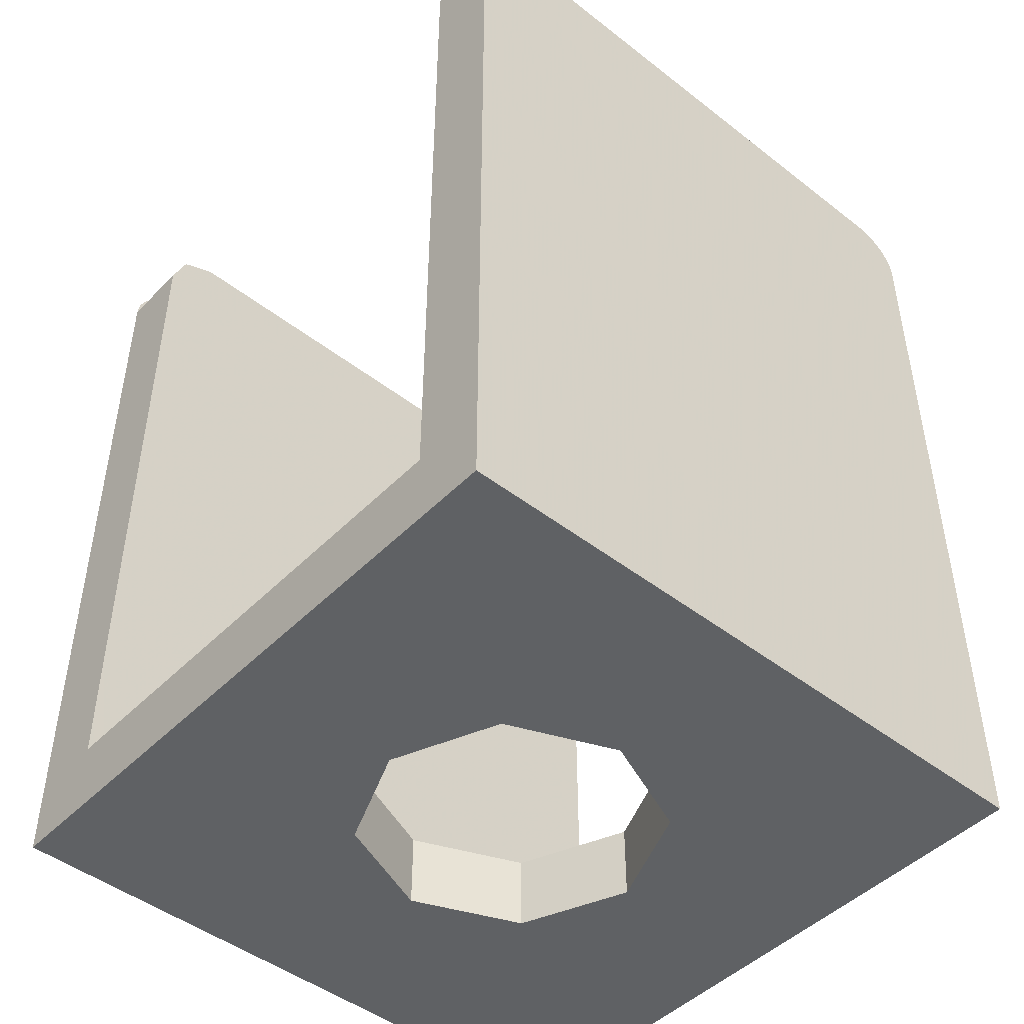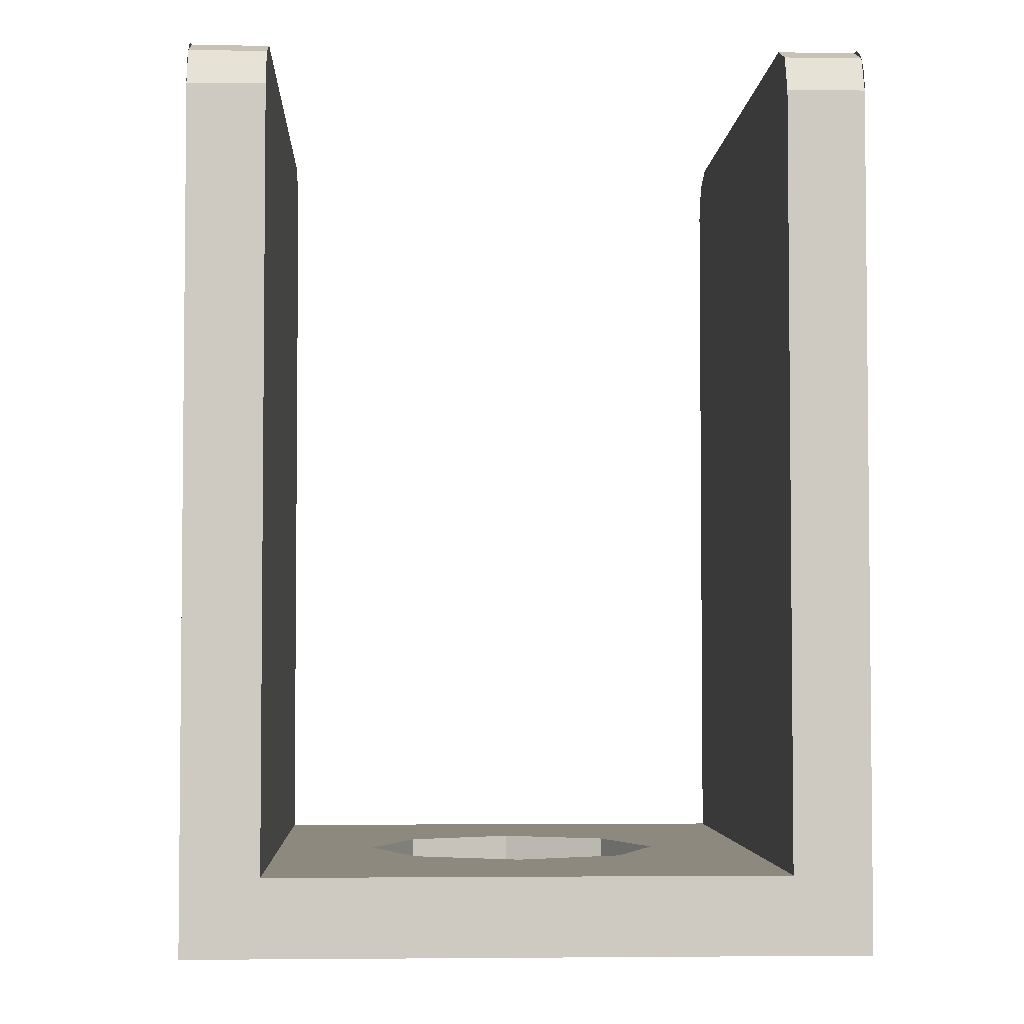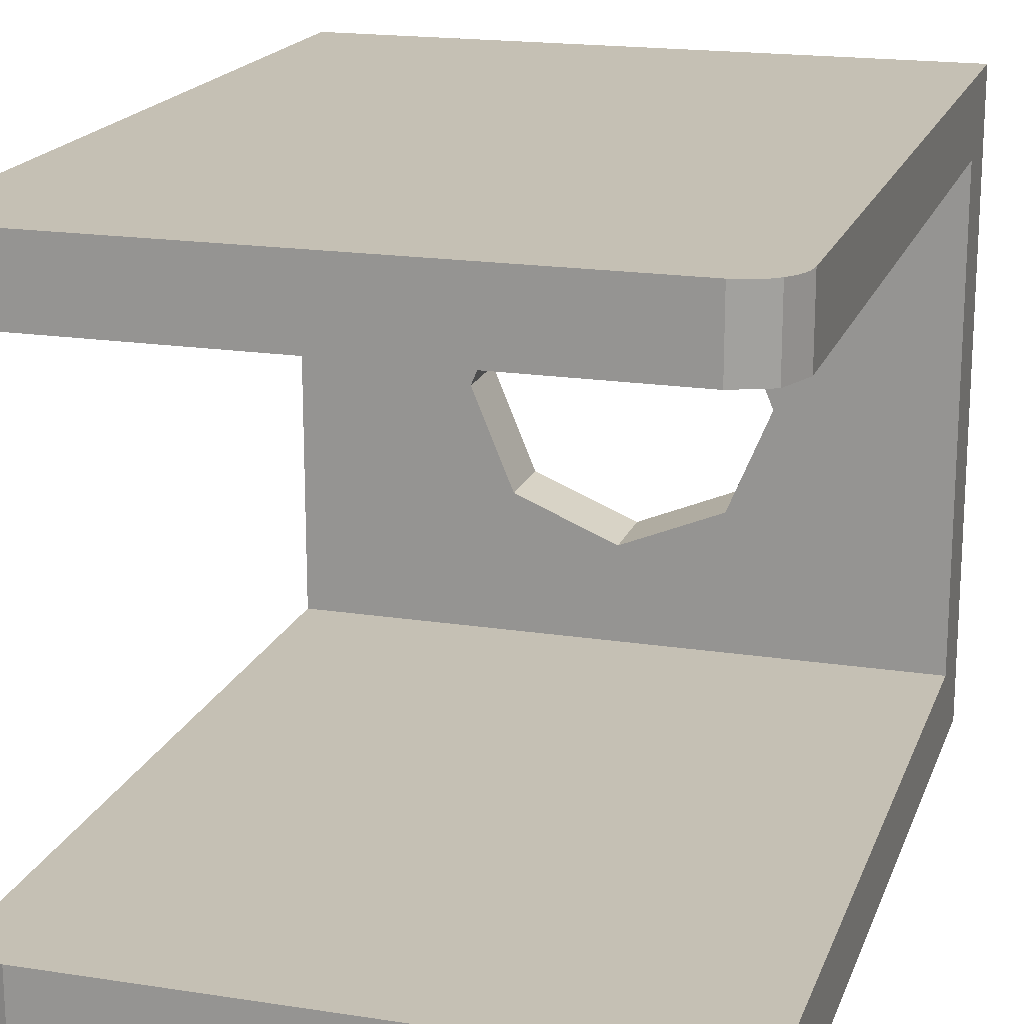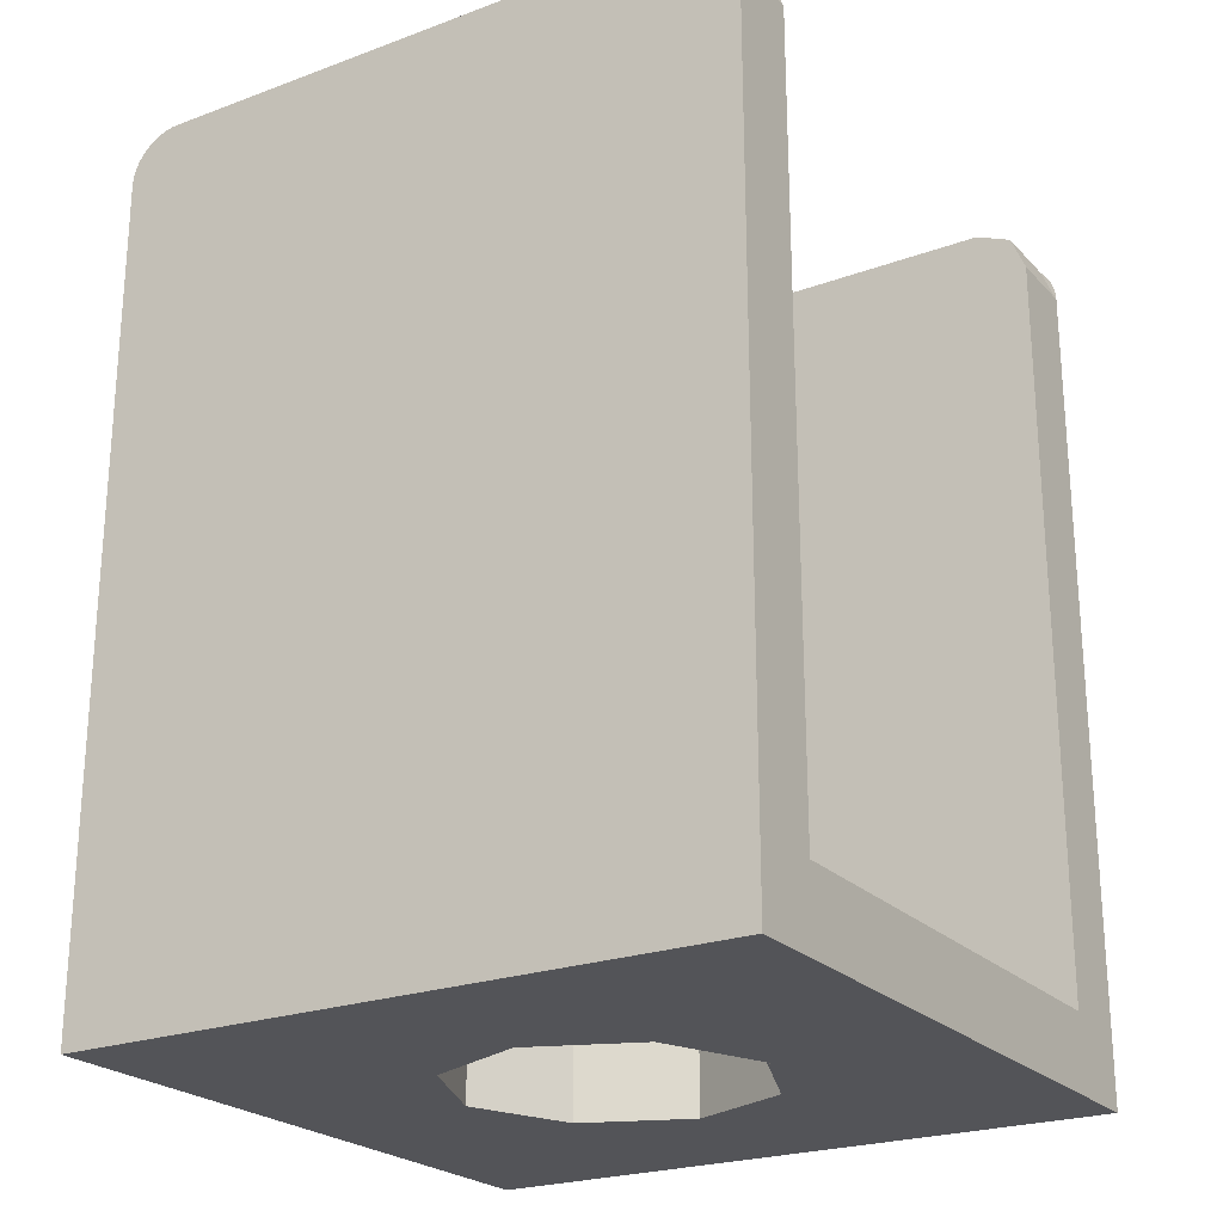
<metadata>
{"format":"obj","ext":"obj","renderer":"f3d","projection":"perspective","resolution":1024,"background":"white","views":[{"elev":-46.7,"azim":138.6,"up":"+Y"},{"elev":-3.6,"azim":87.3,"up":"+Y"},{"elev":18.4,"azim":-163.4,"up":"+Z"},{"elev":-23.4,"azim":31.8,"up":"+Y"}]}
</metadata>
<code>
v 0.65 1.5 -0.65
v 0.6491 1.513 -0.65
v 0.6466 1.526 -0.65
v 0.6424 1.538 -0.65
v 0.5883 1.592 -0.65
v 0.5759 1.597 -0.65
v 0.5631 1.599 -0.65
v 0.55 1.6 -0.65
v 0.6207 1.571 -0.65
v 0.6109 1.579 -0.65
v 0.6 1.587 -0.65
v 0.5883 1.592 -0.65
v 0.6424 1.538 -0.65
v 0.6366 1.55 -0.65
v 0.6293 1.561 -0.65
v 0.6207 1.571 -0.65
v -0.65 1.5 -0.65
v -0.6491 1.513 -0.65
v -0.6466 1.526 -0.65
v -0.6424 1.538 -0.65
v -0.5883 1.592 -0.65
v -0.5759 1.597 -0.65
v -0.5631 1.599 -0.65
v -0.55 1.6 -0.65
v -0.6207 1.571 -0.65
v -0.6109 1.579 -0.65
v -0.6 1.587 -0.65
v -0.5883 1.592 -0.65
v -0.6424 1.538 -0.65
v -0.6366 1.55 -0.65
v -0.6293 1.561 -0.65
v -0.6207 1.571 -0.65
v -0.3641 -0.15 -0.65
v -0.65 0.04635 -0.65
v -0.65 0.2964 -0.65
v 0 -0.15 -0.65
v 0.3641 -0.15 -0.65
v 0 -0.15 -0.65
v 0.65 0.2964 -0.65
v 0.65 0.04635 -0.65
v 0 0.1 -0.65
v -0.65 0.5464 -0.65
v -0.65 0.7964 -0.65
v 0 0.35 -0.65
v 0.65 0.5464 -0.65
v 0 0.1 -0.65
v 0 0.35 -0.65
v 0.65 0.7964 -0.65
v 0 0.6 -0.65
v -0.65 1.046 -0.65
v -0.65 1.296 -0.65
v 0 0.85 -0.65
v 0.65 1.046 -0.65
v 0 0.6 -0.65
v 0 0.85 -0.65
v 0.65 1.296 -0.65
v -0.6424 1.538 -0.65
v -0.6207 1.571 -0.65
v -0.5883 1.592 -0.65
v -0.55 1.6 -0.65
v -0.6424 1.538 -0.65
v -0.55 1.6 -0.65
v -0.3641 1.6 -0.65
v 0 1.35 -0.65
v 0 1.1 -0.65
v -0.6424 1.538 -0.65
v 0 1.35 -0.65
v 0.5883 1.592 -0.65
v 0.6207 1.571 -0.65
v 0.6424 1.538 -0.65
v 0.55 1.6 -0.65
v 0.3641 1.6 -0.65
v 0.55 1.6 -0.65
v 0.6424 1.538 -0.65
v 0 1.35 -0.65
v 0 1.1 -0.65
v 0 1.35 -0.65
v 0.6424 1.538 -0.65
v 0 -0.15 -0.65
v -0.65 0.2964 -0.65
v -0.65 0.5464 -0.65
v 0 0.1 -0.65
v 0.65 0.2964 -0.65
v 0 -0.15 -0.65
v 0 0.1 -0.65
v 0.65 0.5464 -0.65
v 0 0.35 -0.65
v -0.65 0.7964 -0.65
v -0.65 1.046 -0.65
v 0 0.6 -0.65
v 0.65 0.7964 -0.65
v 0 0.35 -0.65
v 0 0.6 -0.65
v 0.65 1.046 -0.65
v 0 0.85 -0.65
v -0.65 1.296 -0.65
v -0.65 1.5 -0.65
v 0 1.1 -0.65
v 0 1.1 -0.65
v -0.65 1.5 -0.65
v -0.6424 1.538 -0.65
v 0.65 1.296 -0.65
v 0 0.85 -0.65
v 0 1.1 -0.65
v 0.65 1.5 -0.65
v 0 1.1 -0.65
v 0.6424 1.538 -0.65
v 0.65 1.5 -0.65
v 0 1.35 -0.65
v -0.3641 1.6 -0.65
v 0 1.6 -0.65
v 0 1.35 -0.65
v 0 1.6 -0.65
v 0.3641 1.6 -0.65
v -0.3641 -0.15 -0.65
v -0.65 -0.15 -0.65
v -0.65 0.04635 -0.65
v 0.65 -0.15 -0.65
v 0.3641 -0.15 -0.65
v 0.65 0.04635 -0.65
v -0.65 1.5 0.65
v -0.6491 1.513 0.65
v -0.6466 1.526 0.65
v -0.6424 1.538 0.65
v -0.5883 1.592 0.65
v -0.5759 1.597 0.65
v -0.5631 1.599 0.65
v -0.55 1.6 0.65
v -0.6207 1.571 0.65
v -0.6109 1.579 0.65
v -0.6 1.587 0.65
v -0.5883 1.592 0.65
v -0.6424 1.538 0.65
v -0.6366 1.55 0.65
v -0.6293 1.561 0.65
v -0.6207 1.571 0.65
v 0.65 1.5 0.65
v 0.6491 1.513 0.65
v 0.6466 1.526 0.65
v 0.6424 1.538 0.65
v 0.5883 1.592 0.65
v 0.5759 1.597 0.65
v 0.5631 1.599 0.65
v 0.55 1.6 0.65
v 0.6207 1.571 0.65
v 0.6109 1.579 0.65
v 0.6 1.587 0.65
v 0.5883 1.592 0.65
v 0.6424 1.538 0.65
v 0.6366 1.55 0.65
v 0.6293 1.561 0.65
v 0.6207 1.571 0.65
v -0.65 0.2964 0.65
v -0.65 0.04635 0.65
v -0.3641 -0.15 0.65
v 0 -0.15 0.65
v 0.65 0.2964 0.65
v 0 -0.15 0.65
v 0.3641 -0.15 0.65
v 0.65 0.04635 0.65
v -0.65 0.7964 0.65
v -0.65 0.5464 0.65
v 0 0.1 0.65
v 0 0.35 0.65
v 0 0.35 0.65
v 0 0.1 0.65
v 0.65 0.5464 0.65
v 0.65 0.7964 0.65
v -0.65 1.296 0.65
v -0.65 1.046 0.65
v 0 0.6 0.65
v 0 0.85 0.65
v 0 0.85 0.65
v 0 0.6 0.65
v 0.65 1.046 0.65
v 0.65 1.296 0.65
v -0.5883 1.592 0.65
v -0.6207 1.571 0.65
v -0.6424 1.538 0.65
v -0.55 1.6 0.65
v -0.3641 1.6 0.65
v -0.55 1.6 0.65
v -0.6424 1.538 0.65
v 0 1.35 0.65
v -0.6424 1.538 0.65
v 0 1.1 0.65
v 0 1.35 0.65
v 0.6424 1.538 0.65
v 0.6207 1.571 0.65
v 0.5883 1.592 0.65
v 0.55 1.6 0.65
v 0.6424 1.538 0.65
v 0.55 1.6 0.65
v 0.3641 1.6 0.65
v 0 1.35 0.65
v 0 1.35 0.65
v 0 1.1 0.65
v 0.6424 1.538 0.65
v -0.65 0.5464 0.65
v -0.65 0.2964 0.65
v 0 -0.15 0.65
v 0 0.1 0.65
v 0 0.1 0.65
v 0 -0.15 0.65
v 0.65 0.2964 0.65
v 0.65 0.5464 0.65
v -0.65 1.046 0.65
v -0.65 0.7964 0.65
v 0 0.35 0.65
v 0 0.6 0.65
v 0 0.6 0.65
v 0 0.35 0.65
v 0.65 0.7964 0.65
v 0.65 1.046 0.65
v -0.65 1.5 0.65
v -0.65 1.296 0.65
v 0 0.85 0.65
v 0 1.1 0.65
v -0.65 1.5 0.65
v 0 1.1 0.65
v -0.6424 1.538 0.65
v 0 1.1 0.65
v 0 0.85 0.65
v 0.65 1.296 0.65
v 0.65 1.5 0.65
v 0.6424 1.538 0.65
v 0 1.1 0.65
v 0.65 1.5 0.65
v -0.3641 1.6 0.65
v 0 1.35 0.65
v 0 1.6 0.65
v 0 1.6 0.65
v 0 1.35 0.65
v 0.3641 1.6 0.65
v -0.65 -0.15 0.65
v -0.3641 -0.15 0.65
v -0.65 0.04635 0.65
v 0.3641 -0.15 0.65
v 0.65 -0.15 0.65
v 0.65 0.04635 0.65
v 0.65 1.5 -0.5
v 0.6207 1.571 -0.5
v 0.55 1.6 -0.5
v -0.65 1.5 -0.5
v -0.6207 1.571 -0.5
v -0.55 1.6 -0.5
v 0.65 0 -0.5
v 0.65 1.5 -0.5
v -0.65 1.5 -0.5
v -0.65 0 -0.5
v 0.55 1.6 -0.5
v -0.55 1.6 -0.5
v -0.65 1.5 -0.5
v 0.65 1.5 -0.5
v -0.65 1.5 0.5
v -0.6207 1.571 0.5
v -0.55 1.6 0.5
v 0.65 1.5 0.5
v 0.6207 1.571 0.5
v 0.55 1.6 0.5
v -0.65 0 0.5
v -0.65 1.5 0.5
v 0.65 1.5 0.5
v 0.65 0 0.5
v -0.55 1.6 0.5
v 0.55 1.6 0.5
v 0.65 1.5 0.5
v -0.65 1.5 0.5
v 0.2121 -0.15 0.2121
v 0.3 -0.15 0
v 0.3 0 0
v 0.2121 0 0.2121
v 0 -0.15 0.3
v 0.2121 -0.15 0.2121
v 0.2121 0 0.2121
v 0 0 0.3
v -0.2121 -0.15 0.2121
v 0 -0.15 0.3
v 0 0 0.3
v -0.2121 0 0.2121
v -0.3 -0.15 0
v -0.2121 -0.15 0.2121
v -0.2121 0 0.2121
v -0.3 0 0
v -0.2121 -0.15 -0.2121
v -0.3 -0.15 0
v -0.3 0 0
v -0.2121 0 -0.2121
v 0 -0.15 -0.3
v -0.2121 -0.15 -0.2121
v -0.2121 0 -0.2121
v 0 0 -0.3
v 0.2121 -0.15 -0.2121
v 0 -0.15 -0.3
v 0 0 -0.3
v 0.2121 0 -0.2121
v 0.3 -0.15 0
v 0.2121 -0.15 -0.2121
v 0.2121 0 -0.2121
v 0.3 0 0
v 0.3 0 0.3
v 0.2121 0 0.2121
v 0.3 0 0
v 0.3 0 0.3
v 0 0 0.3
v 0.2121 0 0.2121
v -0.3 0 0.3
v -0.2121 0 0.2121
v 0 0 0.3
v -0.3 0 0.3
v -0.3 0 0
v -0.2121 0 0.2121
v -0.3 0 -0.3
v -0.2121 0 -0.2121
v -0.3 0 0
v -0.3 0 -0.3
v 0 0 -0.3
v -0.2121 0 -0.2121
v 0.3 0 -0.3
v 0.2121 0 -0.2121
v 0 0 -0.3
v 0.3 0 -0.3
v 0.3 0 0
v 0.2121 0 -0.2121
v 0.3 -0.15 0.3
v 0.2121 -0.15 0.2121
v 0.3 -0.15 0
v 0.3 -0.15 0.3
v 0 -0.15 0.3
v 0.2121 -0.15 0.2121
v -0.3 -0.15 0.3
v -0.2121 -0.15 0.2121
v 0 -0.15 0.3
v -0.3 -0.15 0.3
v -0.3 -0.15 0
v -0.2121 -0.15 0.2121
v -0.3 -0.15 -0.3
v -0.2121 -0.15 -0.2121
v -0.3 -0.15 0
v -0.3 -0.15 -0.3
v 0 -0.15 -0.3
v -0.2121 -0.15 -0.2121
v 0.3 -0.15 -0.3
v 0.2121 -0.15 -0.2121
v 0 -0.15 -0.3
v 0.3 -0.15 -0.3
v 0.3 -0.15 0
v 0.2121 -0.15 -0.2121
v -0.3 0 -0.3
v 0.3 0 -0.3
v 0.65 0 -0.5
v -0.65 0 -0.5
v -0.65 0 0.5
v 0.65 0 0.5
v 0.3 0 0.3
v -0.3 0 0.3
v -0.65 0 -0.5
v -0.65 0 0.5
v -0.3 0 0.3
v -0.3 0 -0.3
v 0.3 0 -0.3
v 0.3 0 0.3
v 0.65 0 0.5
v 0.65 0 -0.5
v -0.65 -0.15 -0.65
v 0.65 -0.15 -0.65
v 0.3 -0.15 -0.3
v -0.3 -0.15 -0.3
v -0.3 -0.15 0.3
v 0.3 -0.15 0.3
v 0.65 -0.15 0.65
v -0.65 -0.15 0.65
v -0.3 -0.15 -0.3
v -0.3 -0.15 0.3
v -0.65 -0.15 0.65
v -0.65 -0.15 -0.65
v 0.65 -0.15 -0.65
v 0.65 -0.15 0.65
v 0.3 -0.15 0.3
v 0.3 -0.15 -0.3
v -0.65 -0.15 0.65
v -0.65 0 0.5
v -0.65 0 -0.5
v -0.65 -0.15 -0.65
v 0.65 -0.15 -0.65
v 0.65 0 -0.5
v 0.65 0 0.5
v 0.65 -0.15 0.65
v 0.65 0 0.5
v 0.65 1.5 0.5
v 0.65 1.5 0.65
v 0.65 -0.15 0.65
v -0.65 -0.15 0.65
v -0.65 1.5 0.65
v -0.65 1.5 0.5
v -0.65 0 0.5
v 0.65 -0.15 -0.65
v 0.65 1.5 -0.65
v 0.65 1.5 -0.5
v 0.65 0 -0.5
v -0.65 0 -0.5
v -0.65 1.5 -0.5
v -0.65 1.5 -0.65
v -0.65 -0.15 -0.65
v 0.6207 1.571 0.5
v 0.65 1.5 0.5
v 0.65 1.5 0.65
v 0.6207 1.571 0.65
v 0.55 1.6 0.5
v 0.6207 1.571 0.5
v 0.6207 1.571 0.65
v 0.55 1.6 0.65
v -0.6207 1.571 -0.5
v -0.65 1.5 -0.5
v -0.65 1.5 -0.65
v -0.6207 1.571 -0.65
v -0.55 1.6 -0.5
v -0.6207 1.571 -0.5
v -0.6207 1.571 -0.65
v -0.55 1.6 -0.65
v -0.6207 1.571 0.5
v -0.65 1.5 0.5
v -0.65 1.5 0.65
v -0.6207 1.571 0.65
v -0.55 1.6 0.5
v -0.6207 1.571 0.5
v -0.6207 1.571 0.65
v -0.55 1.6 0.65
v 0.6207 1.571 -0.5
v 0.65 1.5 -0.5
v 0.65 1.5 -0.65
v 0.6207 1.571 -0.65
v 0.55 1.6 -0.5
v 0.6207 1.571 -0.5
v 0.6207 1.571 -0.65
v 0.55 1.6 -0.65
v -0.55 1.6 0.5
v -0.55 1.6 0.65
v 0.55 1.6 0.65
v 0.55 1.6 0.5
v -0.55 1.6 -0.65
v -0.55 1.6 -0.5
v 0.55 1.6 -0.5
v 0.55 1.6 -0.65
g mesh2724193
f 1 3 2
f 3 1 4
g mesh2724195
f 5 7 6
f 7 5 8
g mesh2724197
f 9 11 10
f 11 9 12
g mesh2724199
f 13 15 14
f 15 13 16
g mesh2724202
f 17 18 19
f 19 20 17
g mesh2724204
f 21 22 23
f 23 24 21
g mesh2724206
f 25 26 27
f 27 28 25
g mesh2724208
f 29 30 31
f 31 32 29
f 33 34 35
f 35 36 33
f 37 38 39
f 39 40 37
f 41 42 43
f 43 44 41
f 45 46 47
f 47 48 45
f 49 50 51
f 51 52 49
f 53 54 55
f 55 56 53
f 57 58 59
f 59 60 57
f 61 62 63
f 63 64 61
f 65 66 67
f 68 69 70
f 70 71 68
f 72 73 74
f 74 75 72
f 76 77 78
g mesh2724210
f 79 80 81
f 81 82 79
f 83 84 85
f 85 86 83
f 87 88 89
f 89 90 87
f 91 92 93
f 93 94 91
f 95 96 97
f 97 98 95
f 99 100 101
f 102 103 104
f 104 105 102
f 106 107 108
f 109 110 111
f 112 113 114
f 115 116 117
f 118 119 120
g mesh2724213
f 121 123 122
f 123 121 124
g mesh2724215
f 125 127 126
f 127 125 128
g mesh2724217
f 129 131 130
f 131 129 132
g mesh2724219
f 133 135 134
f 135 133 136
g mesh2724222
f 137 138 139
f 139 140 137
g mesh2724224
f 141 142 143
f 143 144 141
g mesh2724226
f 145 146 147
f 147 148 145
g mesh2724228
f 149 150 151
f 151 152 149
f 153 154 155
f 155 156 153
f 157 158 159
f 159 160 157
f 161 162 163
f 163 164 161
f 165 166 167
f 167 168 165
f 169 170 171
f 171 172 169
f 173 174 175
f 175 176 173
f 177 178 179
f 179 180 177
f 181 182 183
f 183 184 181
f 185 186 187
f 188 189 190
f 190 191 188
f 192 193 194
f 194 195 192
f 196 197 198
g mesh2724230
f 199 200 201
f 201 202 199
f 203 204 205
f 205 206 203
f 207 208 209
f 209 210 207
f 211 212 213
f 213 214 211
f 215 216 217
f 217 218 215
f 219 220 221
f 222 223 224
f 224 225 222
f 226 227 228
f 229 230 231
f 232 233 234
f 235 236 237
f 238 239 240
g mesh2724233
f 241 242 243
g mesh2724235
f 244 246 245
g mesh2724237
f 247 248 249
f 249 250 247
f 251 252 253
f 253 254 251
g mesh2724239
f 255 256 257
g mesh2724241
f 258 260 259
g mesh2724243
f 261 262 263
f 263 264 261
f 265 266 267
f 267 268 265
g mesh2724248
f 269 271 270
f 271 269 272
f 273 275 274
f 275 273 276
f 277 279 278
f 279 277 280
f 281 283 282
f 283 281 284
f 285 287 286
f 287 285 288
f 289 291 290
f 291 289 292
f 293 295 294
f 295 293 296
f 297 299 298
f 299 297 300
g mesh2724252
f 301 303 302
f 304 306 305
f 307 309 308
f 310 312 311
f 313 315 314
f 316 318 317
f 319 321 320
f 322 324 323
g mesh2724254
f 325 326 327
f 328 329 330
f 331 332 333
f 334 335 336
f 337 338 339
f 340 341 342
f 343 344 345
f 346 347 348
f 349 350 351
f 351 352 349
f 353 354 355
f 355 356 353
f 357 358 359
f 359 360 357
f 361 362 363
f 363 364 361
f 365 366 367
f 367 368 365
f 369 370 371
f 371 372 369
f 373 374 375
f 375 376 373
f 377 378 379
f 379 380 377
f 381 382 383
f 383 384 381
f 385 386 387
f 387 388 385
g mesh2724256
f 389 390 391
f 391 392 389
f 393 394 395
f 395 396 393
f 397 398 399
f 399 400 397
f 401 402 403
f 403 404 401
g mesh2724259
f 405 407 406
f 407 405 408
f 409 411 410
f 411 409 412
g mesh2724265
f 413 415 414
f 415 413 416
f 417 419 418
f 419 417 420
g mesh2724271
f 421 422 423
f 423 424 421
f 425 426 427
f 427 428 425
g mesh2724277
f 429 430 431
f 431 432 429
f 433 434 435
f 435 436 433
g mesh2724281
f 437 438 439
f 439 440 437
g mesh2724283
f 441 442 443
f 443 444 441

</code>
